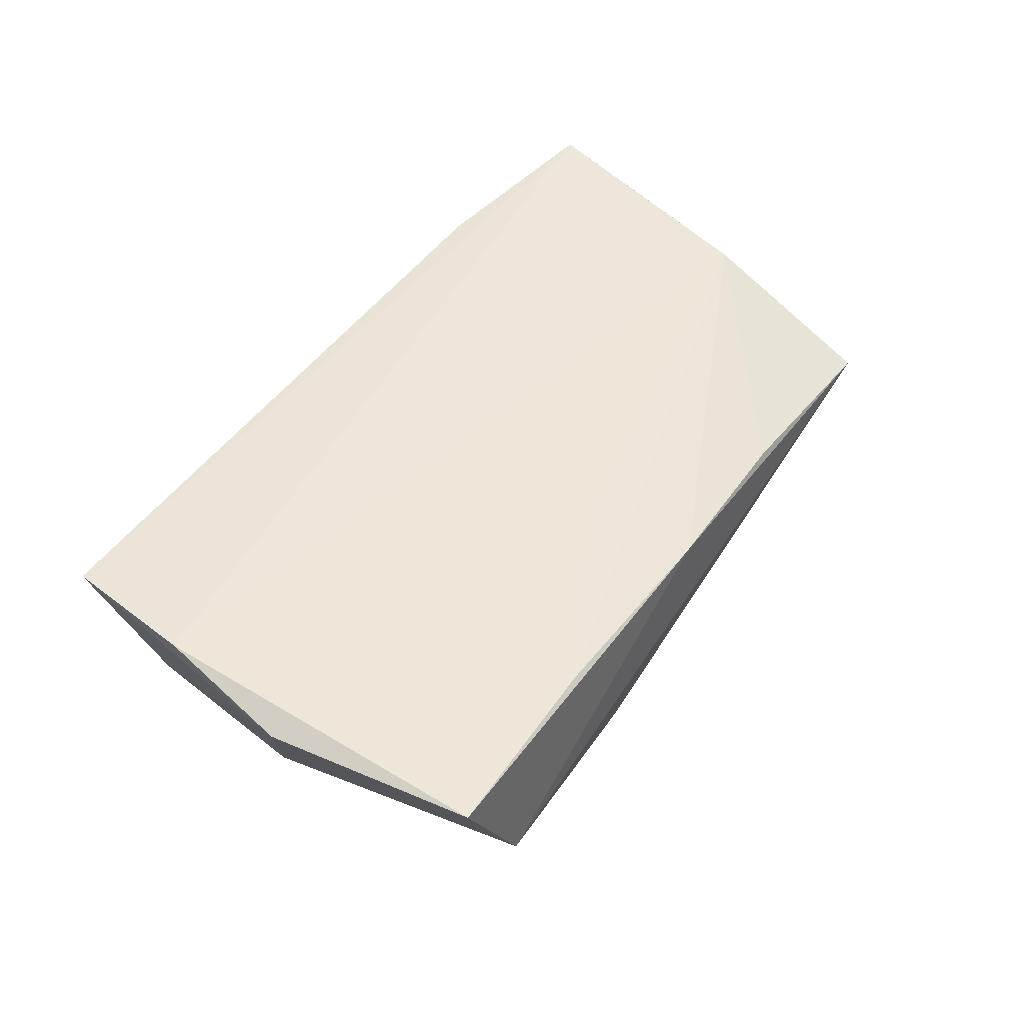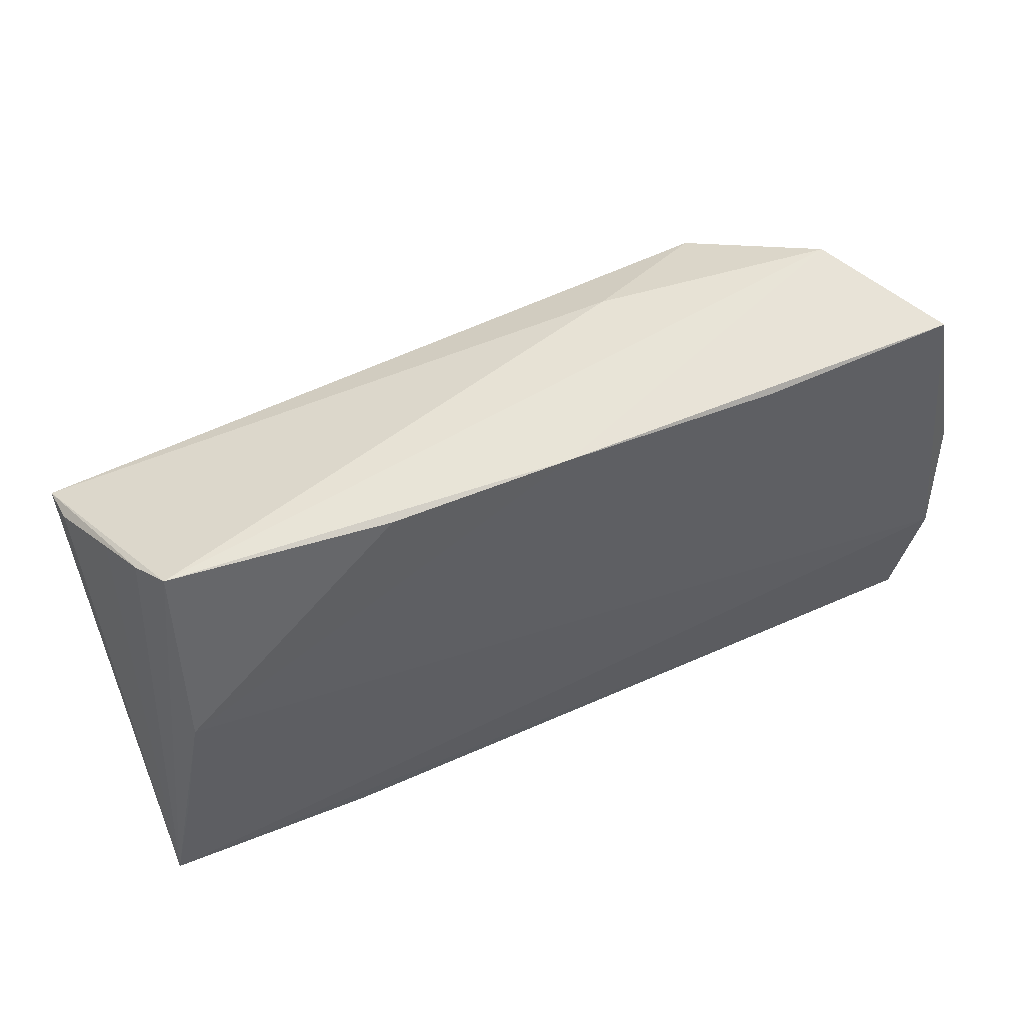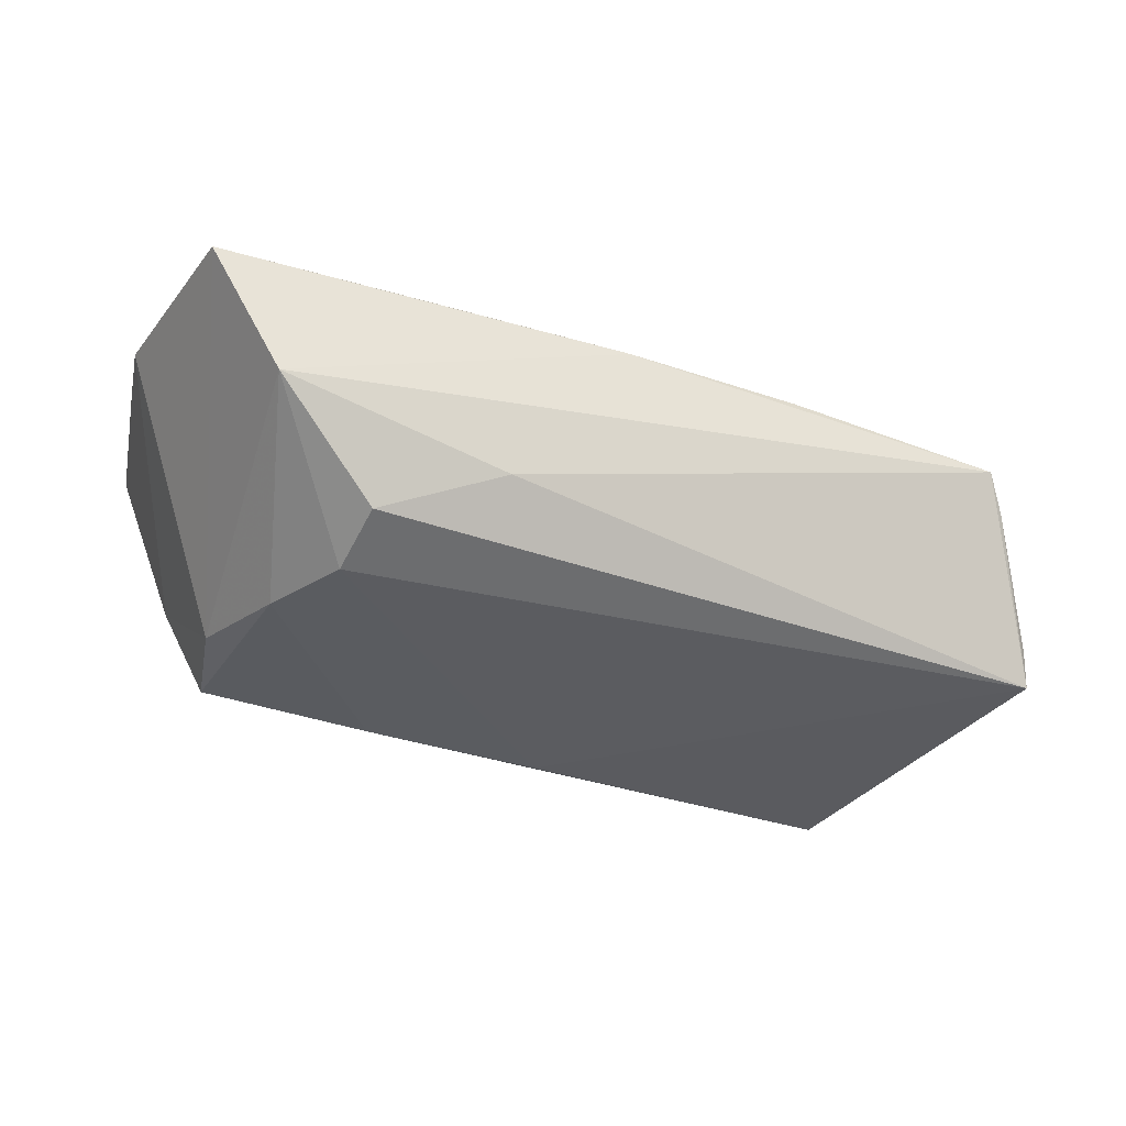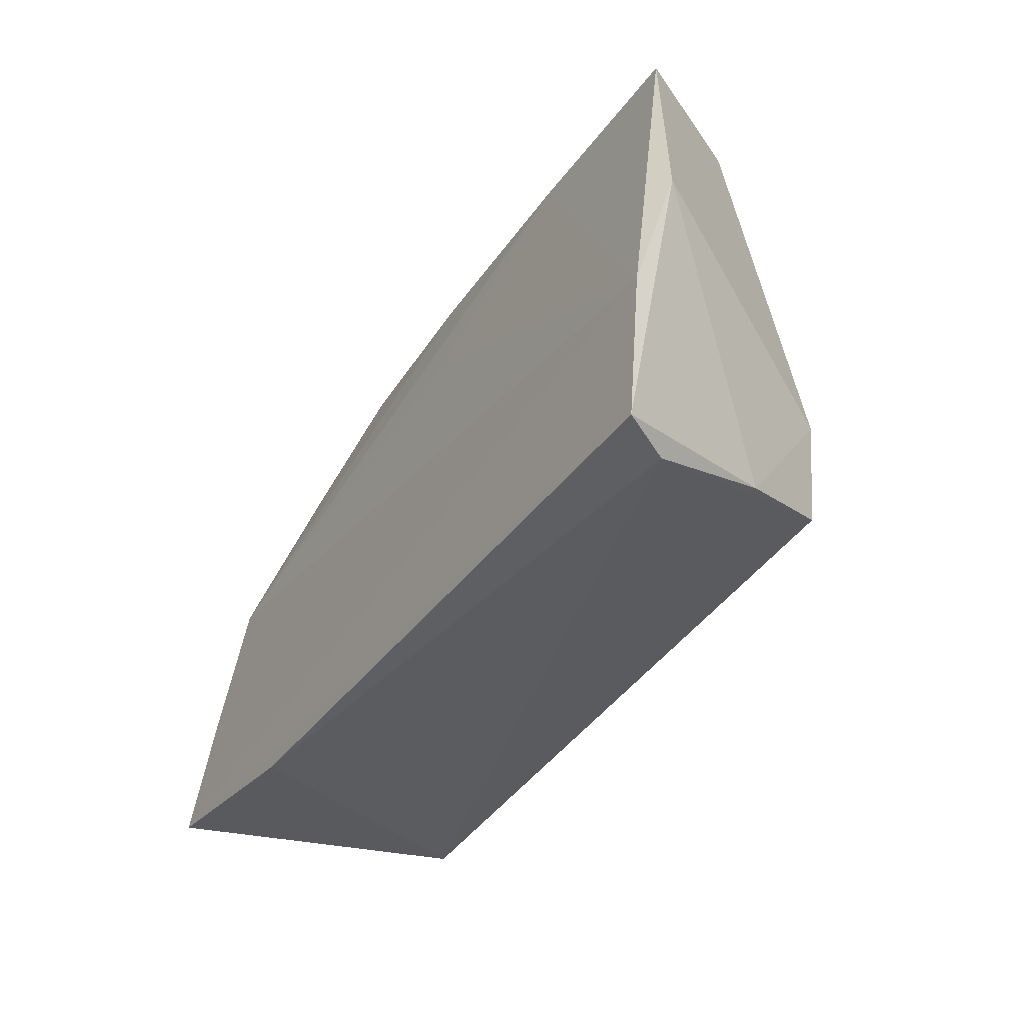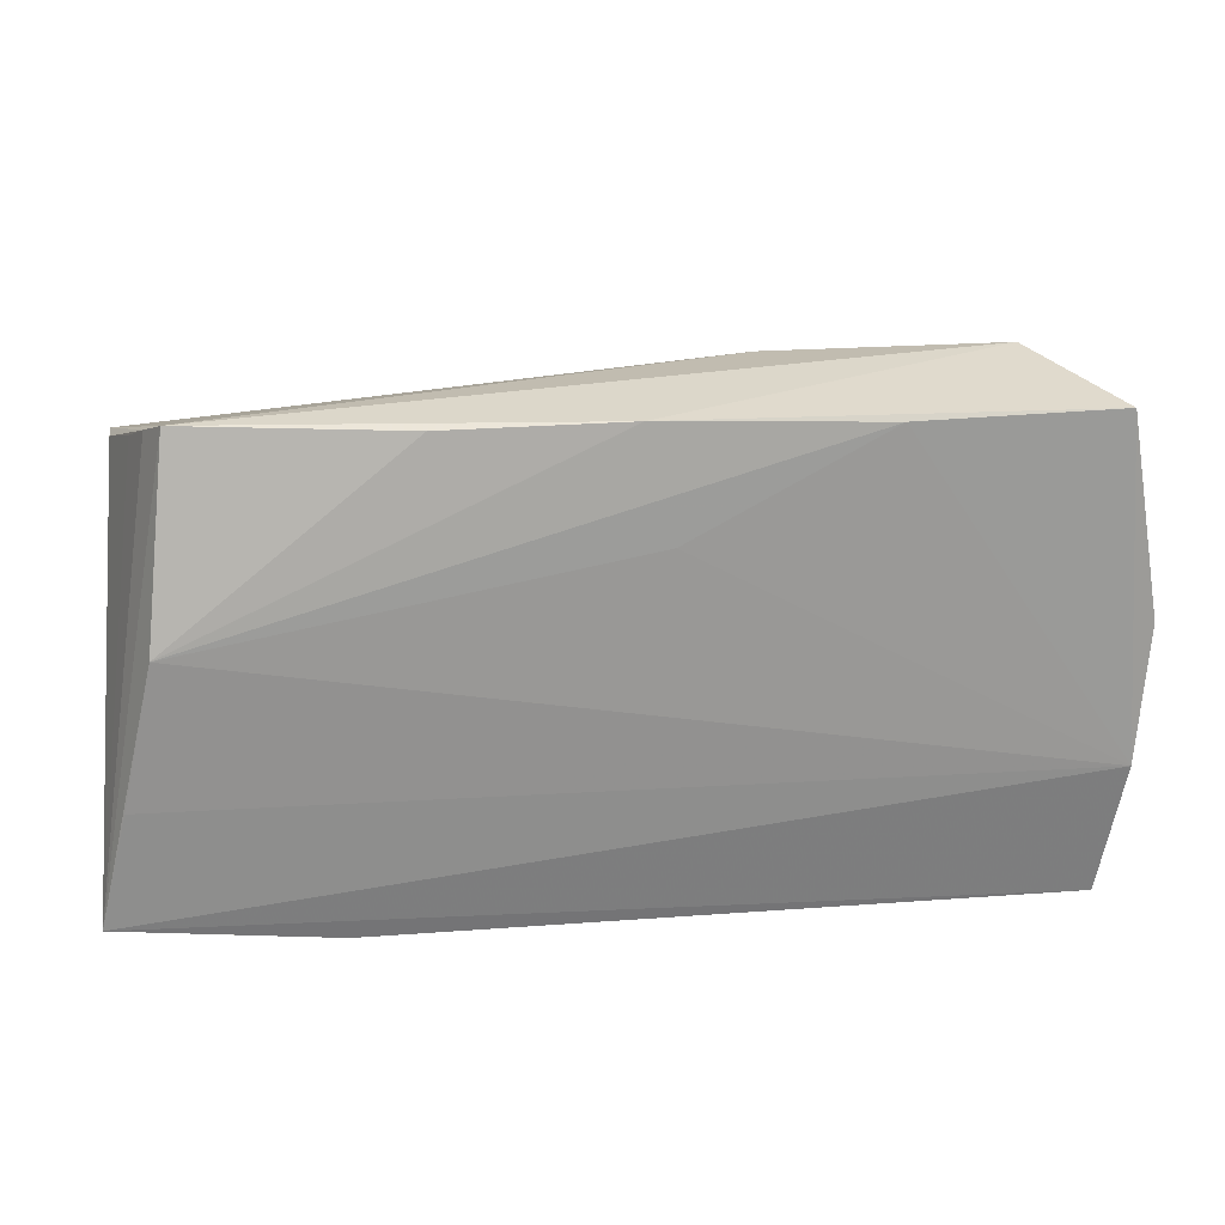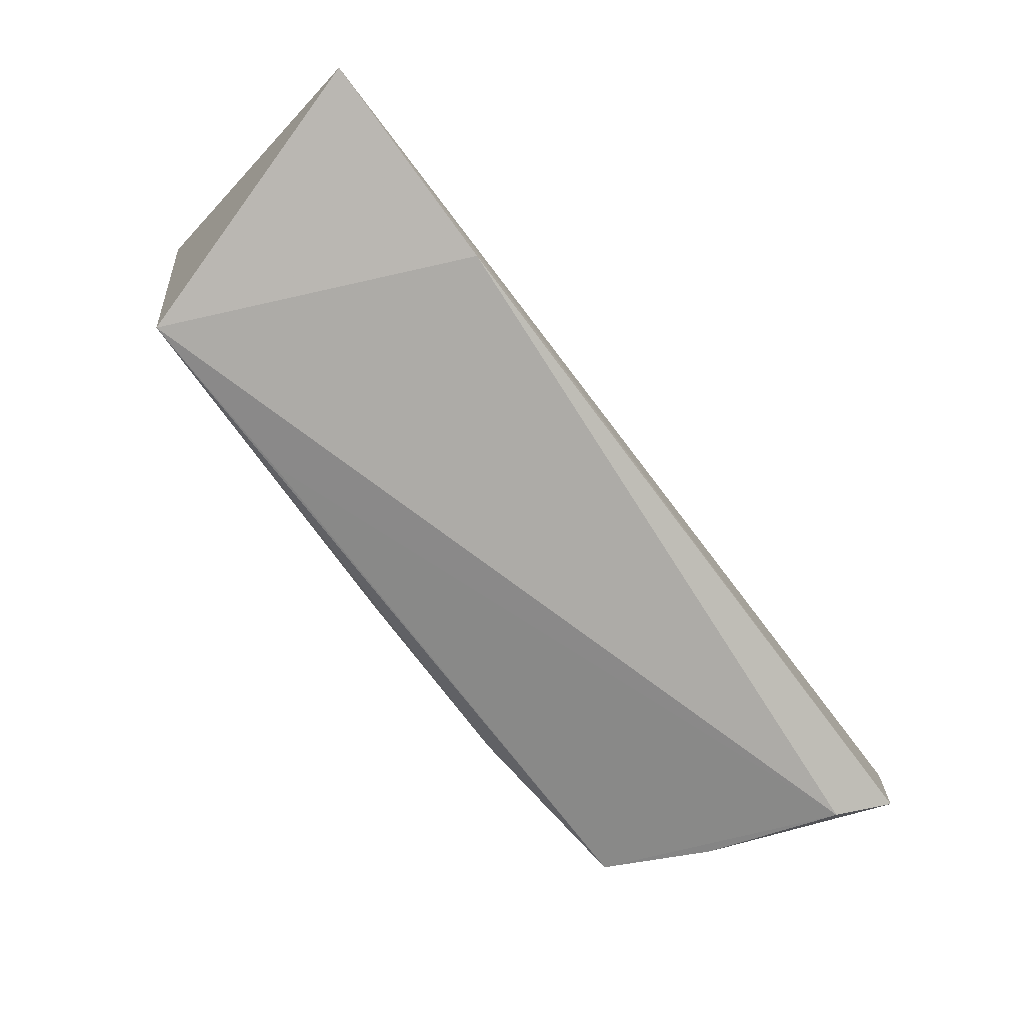
<metadata>
{"format":"obj","ext":"obj","renderer":"f3d","projection":"perspective","resolution":1024,"background":"white","views":[{"elev":45.7,"azim":123.1,"up":"+Z"},{"elev":60.3,"azim":-23.8,"up":"+Y"},{"elev":-34.1,"azim":159.2,"up":"+Z"},{"elev":-37.0,"azim":58.4,"up":"+Y"},{"elev":30.1,"azim":-5.0,"up":"+Y"},{"elev":-79.6,"azim":-52.8,"up":"+Y"}]}
</metadata>
<code>
v 0.02116 -0.01746 -0.01908
v 0.007058 0.01742 0.01398
v -0.05612 -0.02508 0.01823
v 0.03094 0.03 0.01199
v -0.002181 -0.01908 -0.01908
v -0.04552 -0.02507 -0.01763
v 0.05509 0.0305 0.01177
v 0.03324 0.02557 -0.01588
v 0.04255 -0.01944 -0.01661
v 0.04764 -0.02313 -0.004104
v 0.05475 -0.02703 0.01779
v 0.04466 -0.007308 -0.01616
v -0.0183 0.03007 0.01005
v 0.05735 -0.01003 0.01808
v 0.0345 0.01727 -0.01908
v -0.05232 -0.01052 0.0171
v -0.02932 -0.02806 0.01795
v 0.04627 0.03133 -0.00422
v 0.01817 0.02895 -0.009561
v 0.05936 0.005755 0.01388
v -0.04545 0.0302 0.006687
v 0.05146 -0.02806 0.01173
v 0.00398 0.03071 0.01098
v -0.02413 -0.02381 -0.0171
v 0.03989 0.006435 -0.01839
v -0.0481 0.007266 0.01535
v -0.05021 0.0244 -0.003613
v -0.05357 0.02016 -0.0125
v -0.04785 0.02768 0.002194
v -0.05402 0.01905 -0.01708
f 26 21 3
f 30 6 3
f 3 6 17
f 17 11 3
f 16 26 3
f 12 7 20
f 28 30 3
f 26 16 14
f 14 11 20
f 20 7 14
f 3 11 14
f 14 16 3
f 18 23 7
f 7 12 18
f 21 23 18
f 22 17 6
f 11 17 22
f 20 11 10
f 10 12 20
f 11 22 10
f 27 28 3
f 21 30 29
f 30 28 29
f 28 27 29
f 3 21 29
f 29 27 3
f 21 26 13
f 13 23 21
f 26 23 13
f 4 23 26
f 7 23 4
f 4 14 7
f 25 18 12
f 21 18 19
f 19 18 8
f 19 30 21
f 8 30 19
f 24 22 6
f 12 10 9
f 9 25 12
f 1 25 9
f 9 10 22
f 22 24 9
f 6 1 9
f 9 24 6
f 6 30 5
f 5 1 6
f 26 14 2
f 2 4 26
f 14 4 2
f 8 18 15
f 18 25 15
f 15 30 8
f 15 5 30
f 15 25 1
f 1 5 15

</code>
